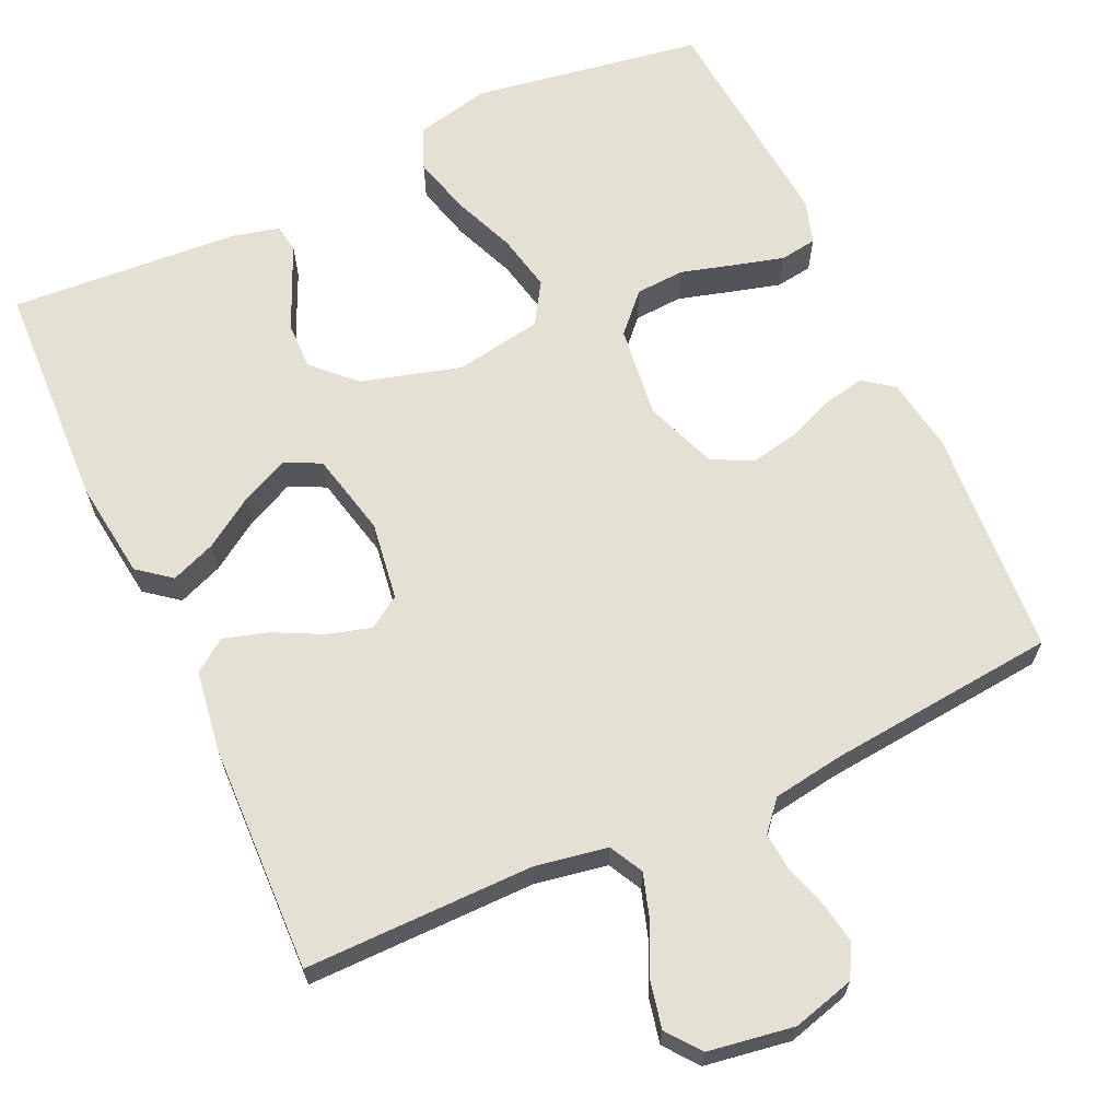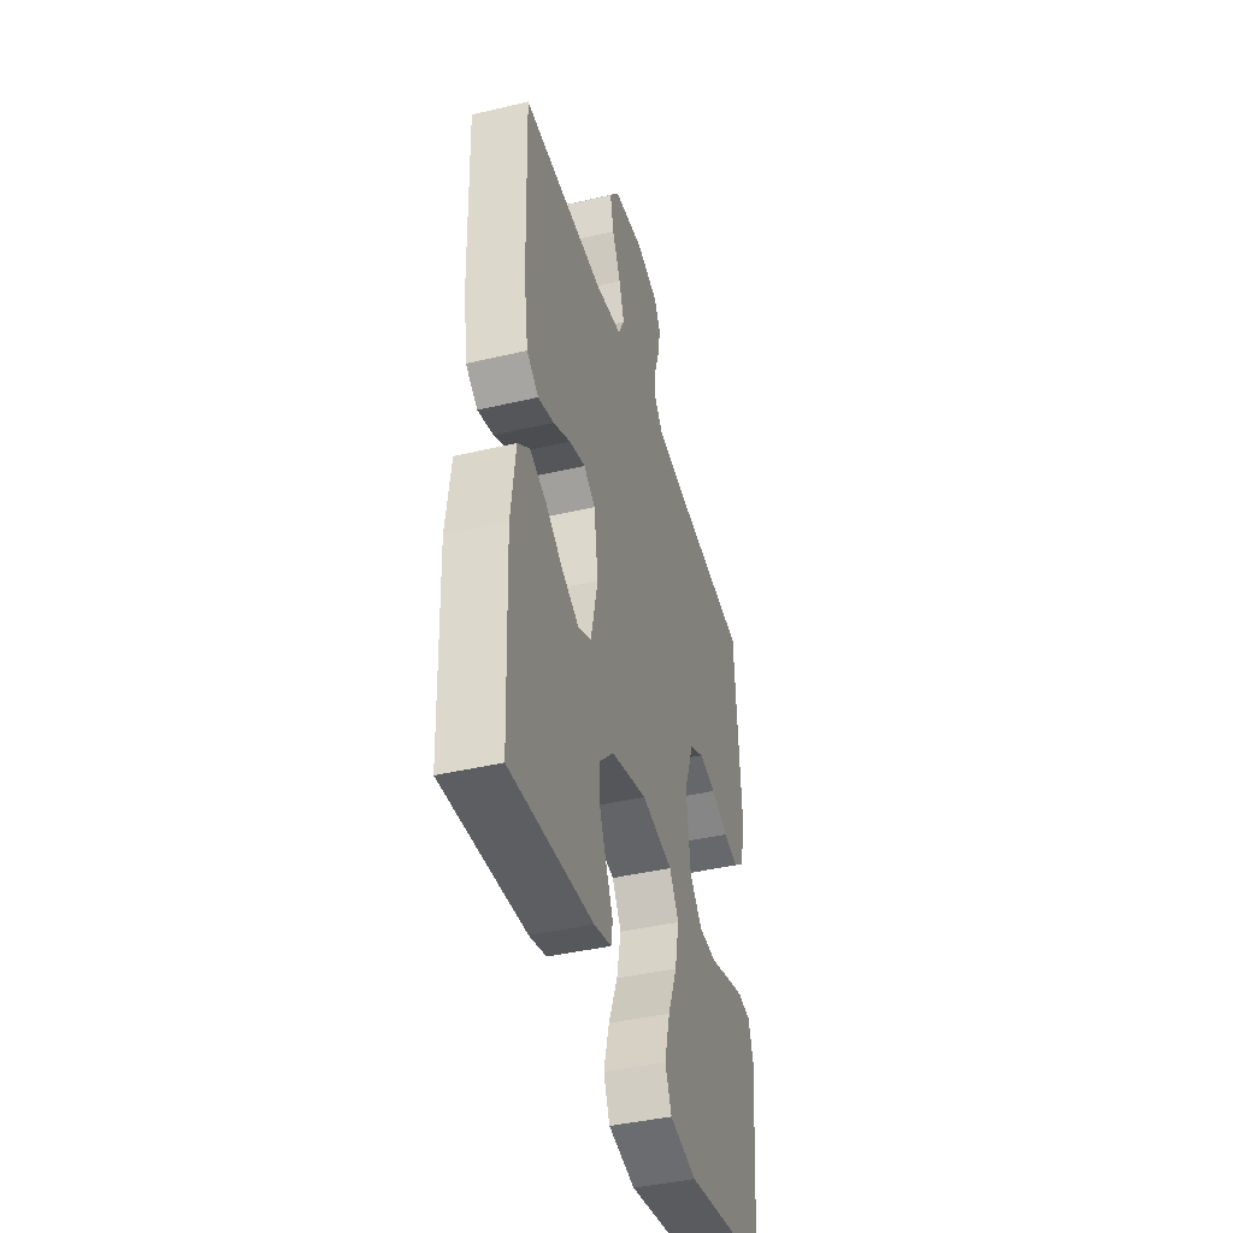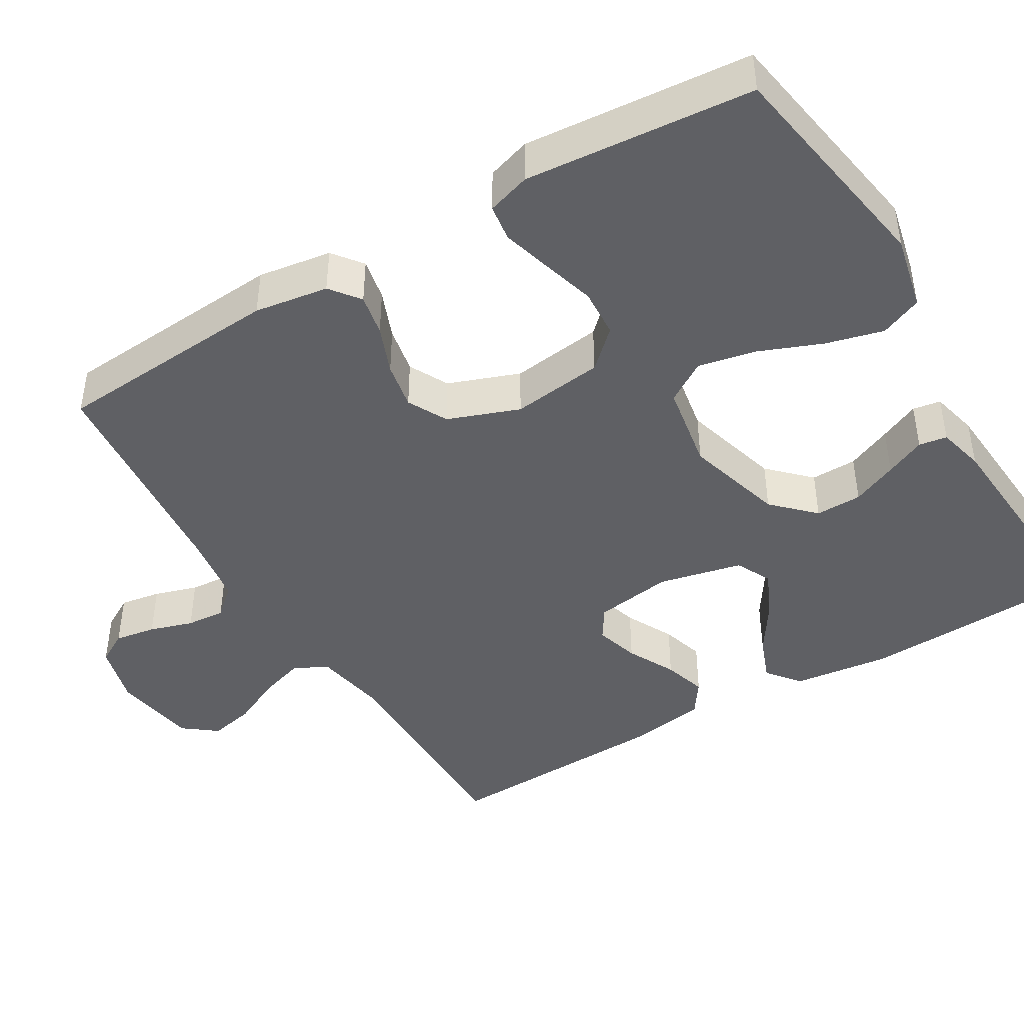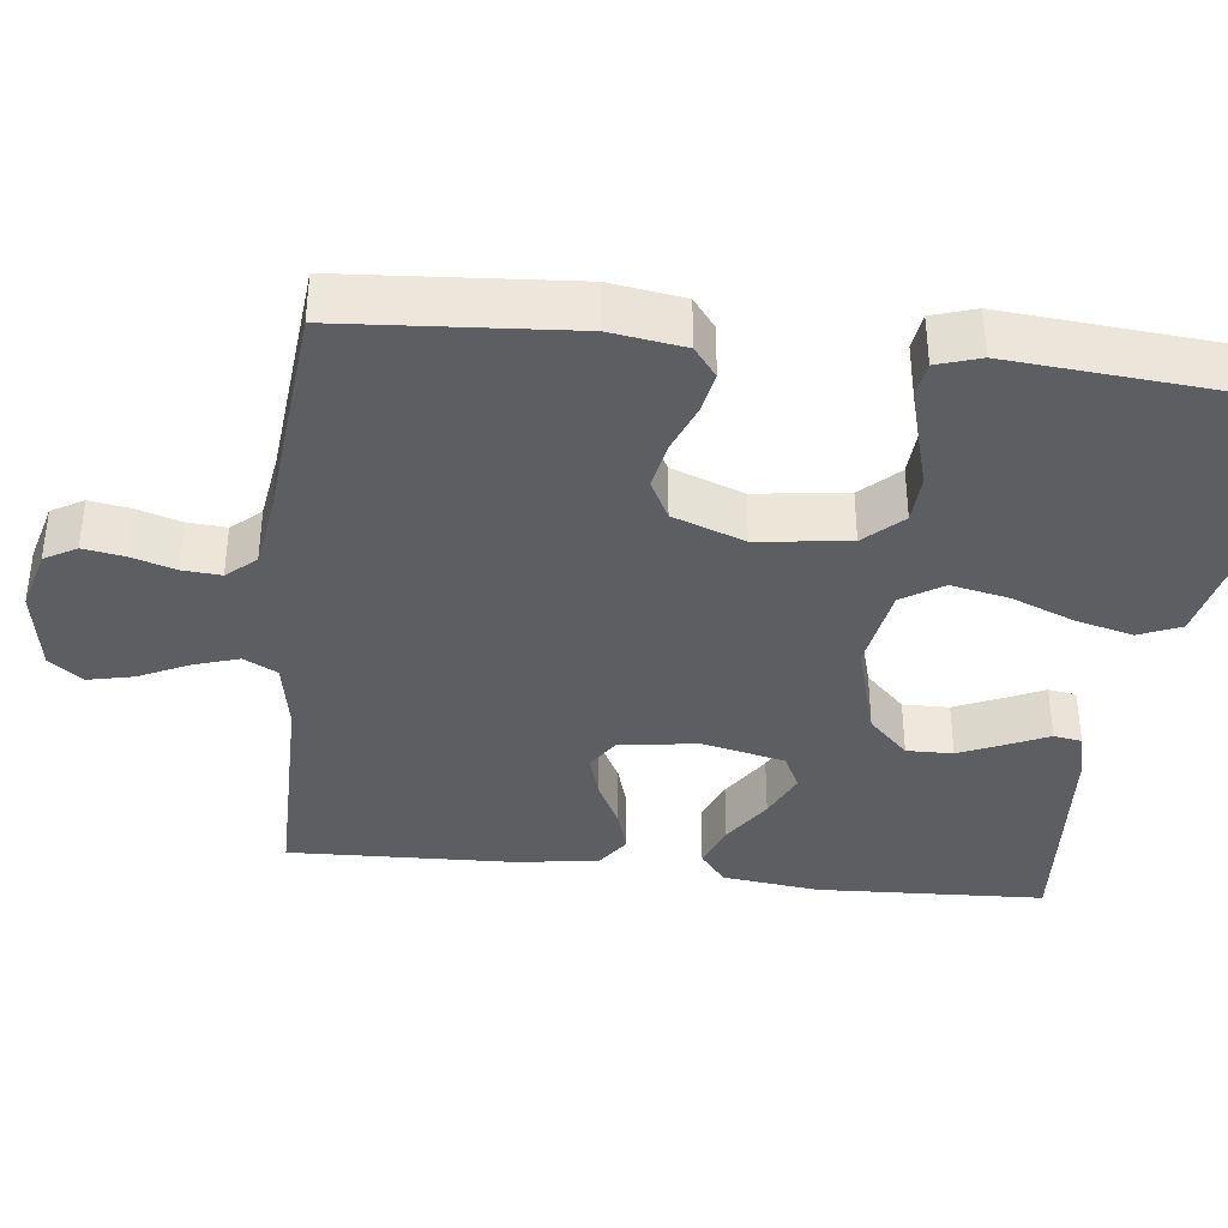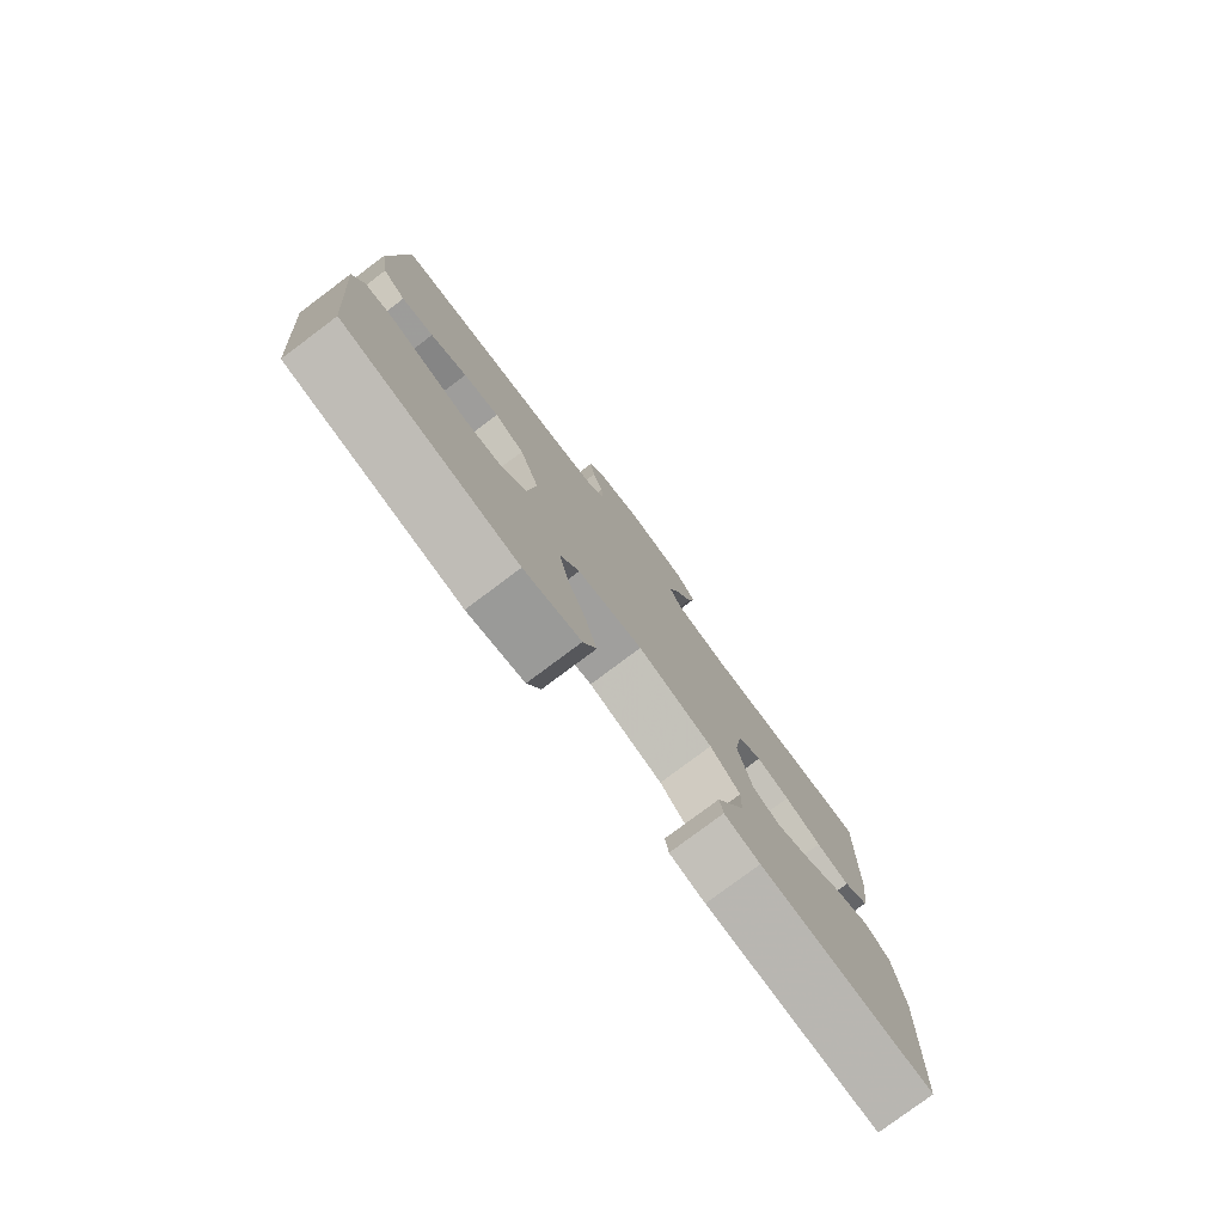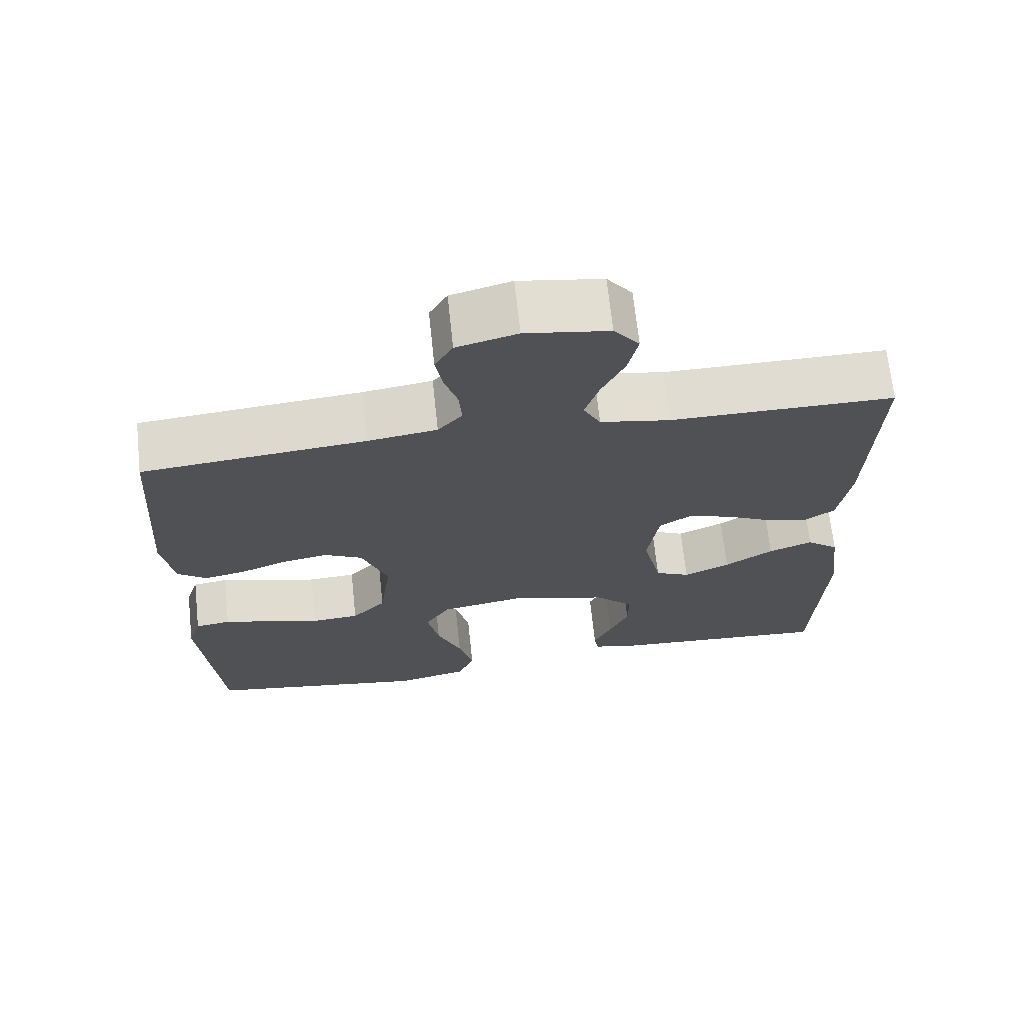
<metadata>
{"format":"obj","ext":"obj","renderer":"f3d","projection":"perspective","resolution":1024,"background":"white","views":[{"elev":65.3,"azim":-24.8,"up":"+Y"},{"elev":-41.9,"azim":-74.2,"up":"+Z"},{"elev":-44.0,"azim":120.9,"up":"+Y"},{"elev":-37.5,"azim":83.6,"up":"+Y"},{"elev":-79.0,"azim":126.8,"up":"+Z"},{"elev":68.9,"azim":173.9,"up":"+Z"}]}
</metadata>
<code>
v -0.5 0.07 0.5
v -0.2 0.07 0.499
v -0.106 0.07 0.516
v -0.083 0.07 0.56
v -0.102 0.07 0.62
v -0.133 0.07 0.685
v -0.146 0.07 0.745
v -0.112 0.07 0.789
v 0 0.07 0.807
v 0.081 0.07 0.785
v 0.105 0.07 0.743
v 0.096 0.07 0.689
v 0.078 0.07 0.632
v 0.074 0.07 0.581
v 0.107 0.07 0.543
v 0.2 0.07 0.529
v 0.5 0.07 0.5
v 0.521 0.07 0.2
v 0.506 0.07 0.103
v 0.467 0.07 0.073
v 0.412 0.07 0.084
v 0.349 0.07 0.109
v 0.287 0.07 0.121
v 0.235 0.07 0.094
v 0.2 0.07 0
v 0.215 0.07 -0.121
v 0.261 0.07 -0.17
v 0.325 0.07 -0.174
v 0.395 0.07 -0.154
v 0.46 0.07 -0.136
v 0.508 0.07 -0.143
v 0.526 0.07 -0.2
v 0.5 0.07 -0.5
v 0.2 0.07 -0.549
v 0.102 0.07 -0.527
v 0.079 0.07 -0.472
v 0.099 0.07 -0.396
v 0.132 0.07 -0.314
v 0.148 0.07 -0.238
v 0.114 0.07 -0.184
v 0 0.07 -0.164
v -0.131 0.07 -0.201
v -0.183 0.07 -0.253
v -0.182 0.07 -0.314
v -0.156 0.07 -0.374
v -0.132 0.07 -0.427
v -0.138 0.07 -0.464
v -0.2 0.07 -0.479
v -0.5 0.07 -0.5
v -0.513 0.07 -0.2
v -0.497 0.07 -0.072
v -0.454 0.07 -0.038
v -0.395 0.07 -0.061
v -0.33 0.07 -0.104
v -0.268 0.07 -0.133
v -0.221 0.07 -0.11
v -0.196 0.07 0
v -0.211 0.07 0.103
v -0.253 0.07 0.13
v -0.311 0.07 0.113
v -0.374 0.07 0.081
v -0.431 0.07 0.064
v -0.474 0.07 0.094
v -0.49 0.07 0.2
v -0.5 0 0.5
v -0.2 0 0.499
v -0.106 0 0.516
v -0.083 0 0.56
v -0.102 0 0.62
v -0.133 0 0.685
v -0.146 0 0.745
v -0.112 0 0.789
v 0 0 0.807
v 0.081 0 0.785
v 0.105 0 0.743
v 0.096 0 0.689
v 0.078 0 0.632
v 0.074 0 0.581
v 0.107 0 0.543
v 0.2 0 0.529
v 0.5 0 0.5
v 0.521 0 0.2
v 0.506 0 0.103
v 0.467 0 0.073
v 0.412 0 0.084
v 0.349 0 0.109
v 0.287 0 0.121
v 0.235 0 0.094
v 0.2 0 0
v 0.215 0 -0.121
v 0.261 0 -0.17
v 0.325 0 -0.174
v 0.395 0 -0.154
v 0.46 0 -0.136
v 0.508 0 -0.143
v 0.526 0 -0.2
v 0.5 0 -0.5
v 0.2 0 -0.549
v 0.102 0 -0.527
v 0.079 0 -0.472
v 0.099 0 -0.396
v 0.132 0 -0.314
v 0.148 0 -0.238
v 0.114 0 -0.184
v 0 0 -0.164
v -0.131 0 -0.201
v -0.183 0 -0.253
v -0.182 0 -0.314
v -0.156 0 -0.374
v -0.132 0 -0.427
v -0.138 0 -0.464
v -0.2 0 -0.479
v -0.5 0 -0.5
v -0.513 0 -0.2
v -0.497 0 -0.072
v -0.454 0 -0.038
v -0.395 0 -0.061
v -0.33 0 -0.104
v -0.268 0 -0.133
v -0.221 0 -0.11
v -0.196 0 0
v -0.211 0 0.103
v -0.253 0 0.13
v -0.311 0 0.113
v -0.374 0 0.081
v -0.431 0 0.064
v -0.474 0 0.094
v -0.49 0 0.2
f 64 1 2
f 63 64 2
f 62 63 2
f 61 62 2
f 60 61 2
f 59 60 2 3
f 58 59 3 4
f 57 58 4
f 52 53 54
f 51 52 54
f 50 51 54
f 49 50 54
f 48 49 54
f 47 48 54
f 46 47 54
f 45 46 54
f 44 45 54 55
f 43 44 55 56
f 36 37 38
f 35 36 38
f 34 35 38
f 33 34 38
f 32 33 38
f 31 32 38
f 30 31 38
f 29 30 38
f 28 29 38
f 27 28 38 39
f 26 27 39 40
f 20 21 22
f 19 20 22
f 18 19 22
f 17 18 22
f 16 17 22
f 15 16 22 23
f 14 15 23 24
f 11 12 13
f 10 11 13
f 9 10 13
f 8 9 13
f 7 8 13
f 6 7 13
f 5 6 13
f 4 5 13 14
f 14 24 25
f 4 14 25
f 57 4 25
f 42 43 56 57
f 26 40 41
f 25 26 41
f 57 25 41
f 41 42 57
f 66 65 128
f 66 128 127
f 66 127 126
f 66 126 125
f 66 125 124
f 67 66 124 123
f 68 67 123 122
f 68 122 121
f 118 117 116
f 118 116 115
f 118 115 114
f 118 114 113
f 118 113 112
f 118 112 111
f 118 111 110
f 118 110 109
f 119 118 109 108
f 120 119 108 107
f 102 101 100
f 102 100 99
f 102 99 98
f 102 98 97
f 102 97 96
f 102 96 95
f 102 95 94
f 102 94 93
f 102 93 92
f 103 102 92 91
f 104 103 91 90
f 86 85 84
f 86 84 83
f 86 83 82
f 86 82 81
f 86 81 80
f 87 86 80 79
f 88 87 79 78
f 77 76 75
f 77 75 74
f 77 74 73
f 77 73 72
f 77 72 71
f 77 71 70
f 77 70 69
f 78 77 69 68
f 89 88 78
f 89 78 68
f 89 68 121
f 121 120 107 106
f 105 104 90
f 105 90 89
f 105 89 121
f 121 106 105
f 1 65 66 2
f 2 66 67 3
f 3 67 68 4
f 4 68 69 5
f 5 69 70 6
f 6 70 71 7
f 7 71 72 8
f 8 72 73 9
f 9 73 74 10
f 10 74 75 11
f 11 75 76 12
f 12 76 77 13
f 13 77 78 14
f 14 78 79 15
f 15 79 80 16
f 16 80 81 17
f 17 81 82 18
f 18 82 83 19
f 19 83 84 20
f 20 84 85 21
f 21 85 86 22
f 22 86 87 23
f 23 87 88 24
f 24 88 89 25
f 25 89 90 26
f 26 90 91 27
f 27 91 92 28
f 28 92 93 29
f 29 93 94 30
f 30 94 95 31
f 31 95 96 32
f 32 96 97 33
f 33 97 98 34
f 34 98 99 35
f 35 99 100 36
f 36 100 101 37
f 37 101 102 38
f 38 102 103 39
f 39 103 104 40
f 40 104 105 41
f 41 105 106 42
f 42 106 107 43
f 43 107 108 44
f 44 108 109 45
f 45 109 110 46
f 46 110 111 47
f 47 111 112 48
f 48 112 113 49
f 49 113 114 50
f 50 114 115 51
f 51 115 116 52
f 52 116 117 53
f 53 117 118 54
f 54 118 119 55
f 55 119 120 56
f 56 120 121 57
f 57 121 122 58
f 58 122 123 59
f 59 123 124 60
f 60 124 125 61
f 61 125 126 62
f 62 126 127 63
f 63 127 128 64
f 64 128 65 1

</code>
